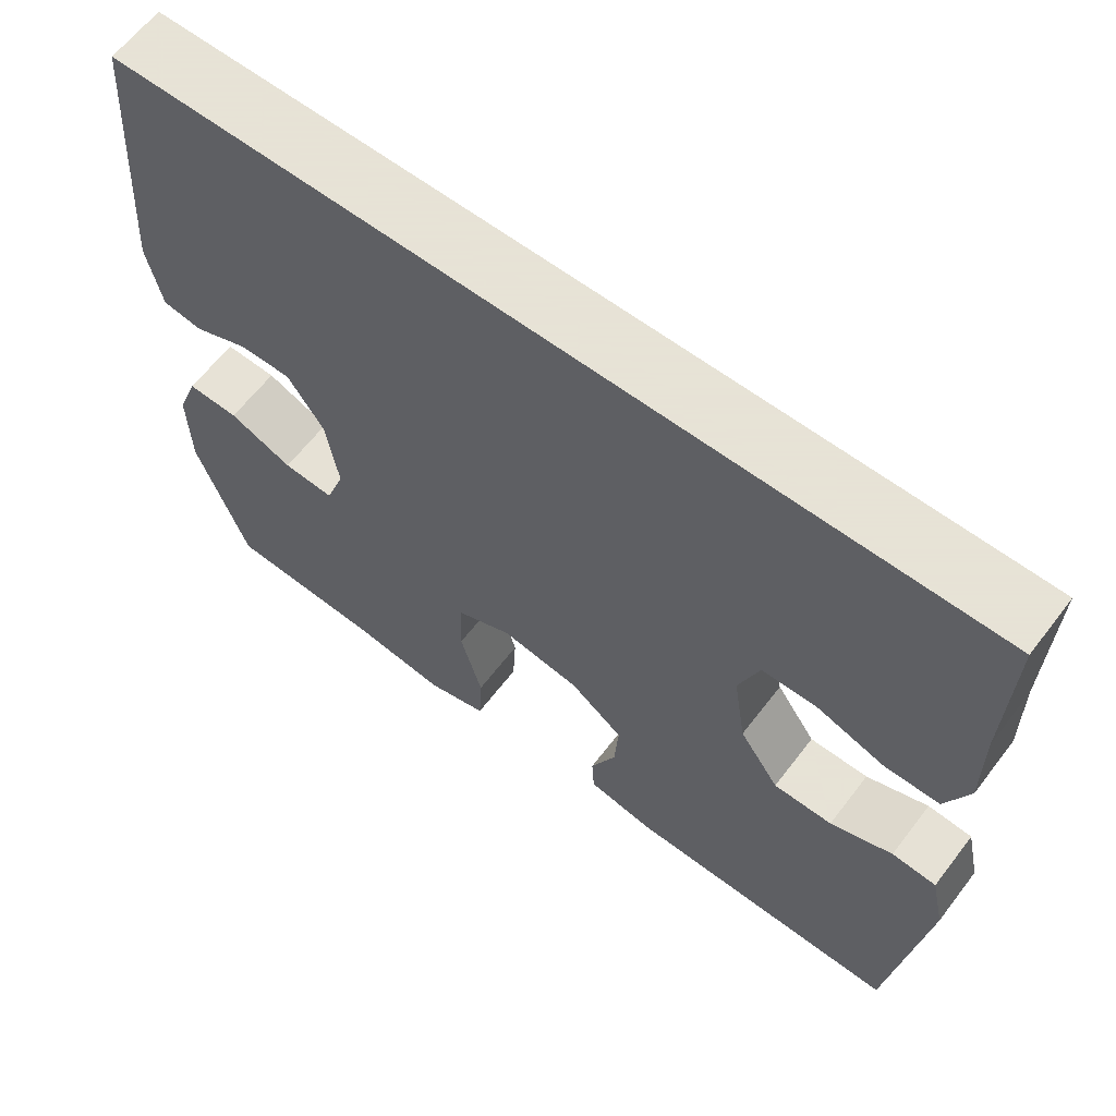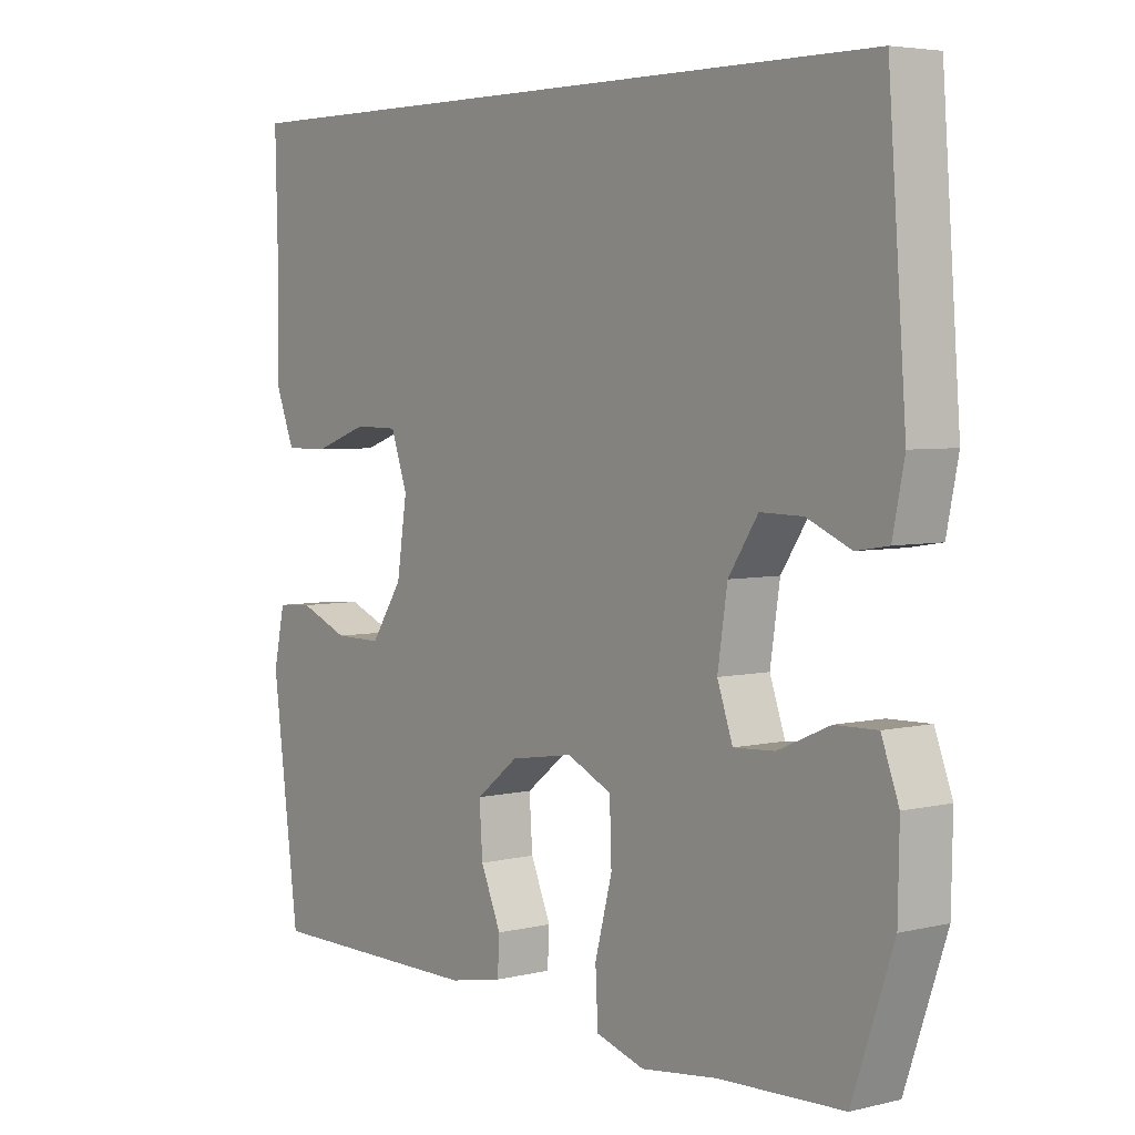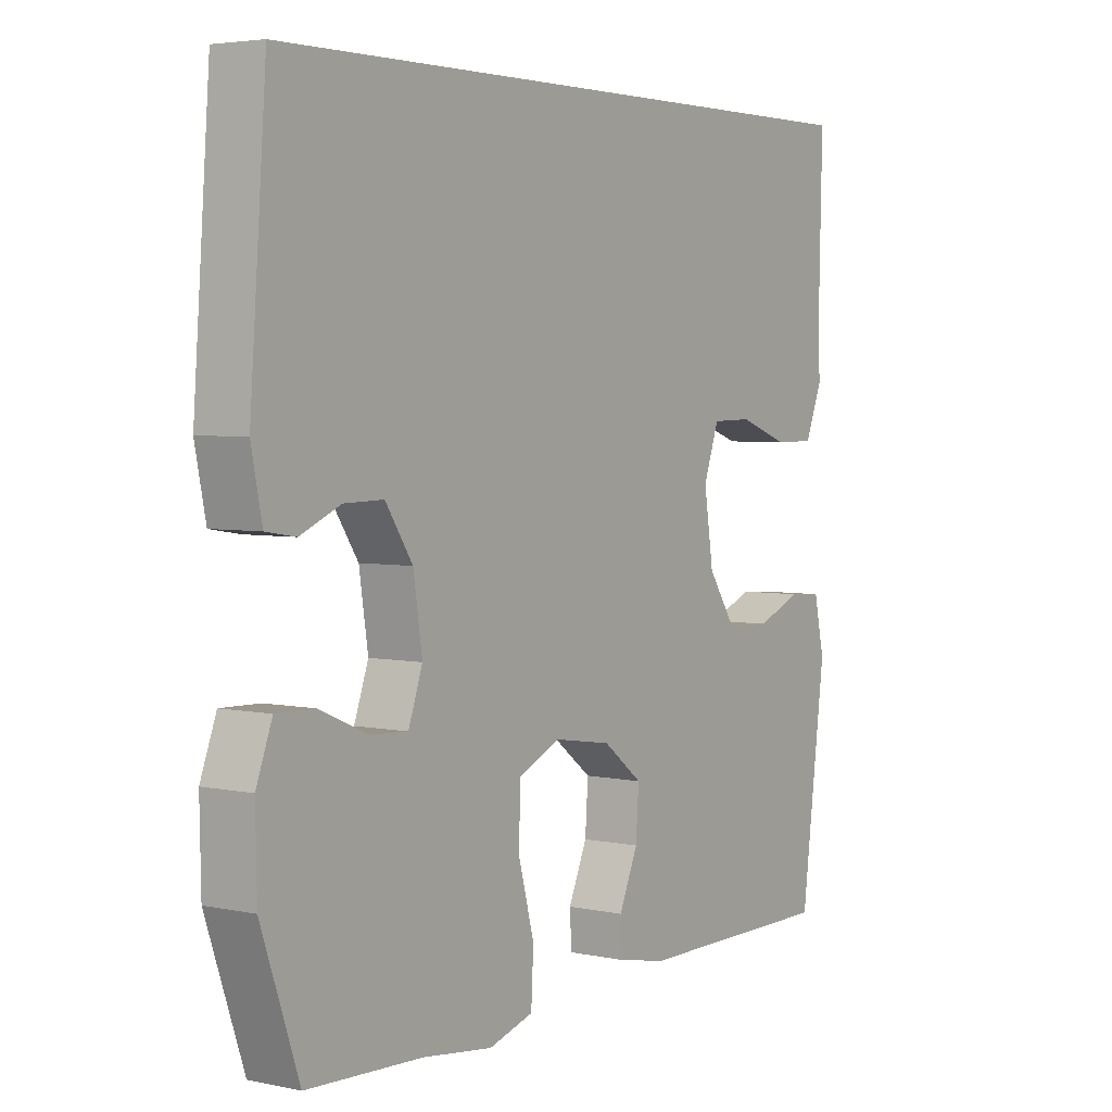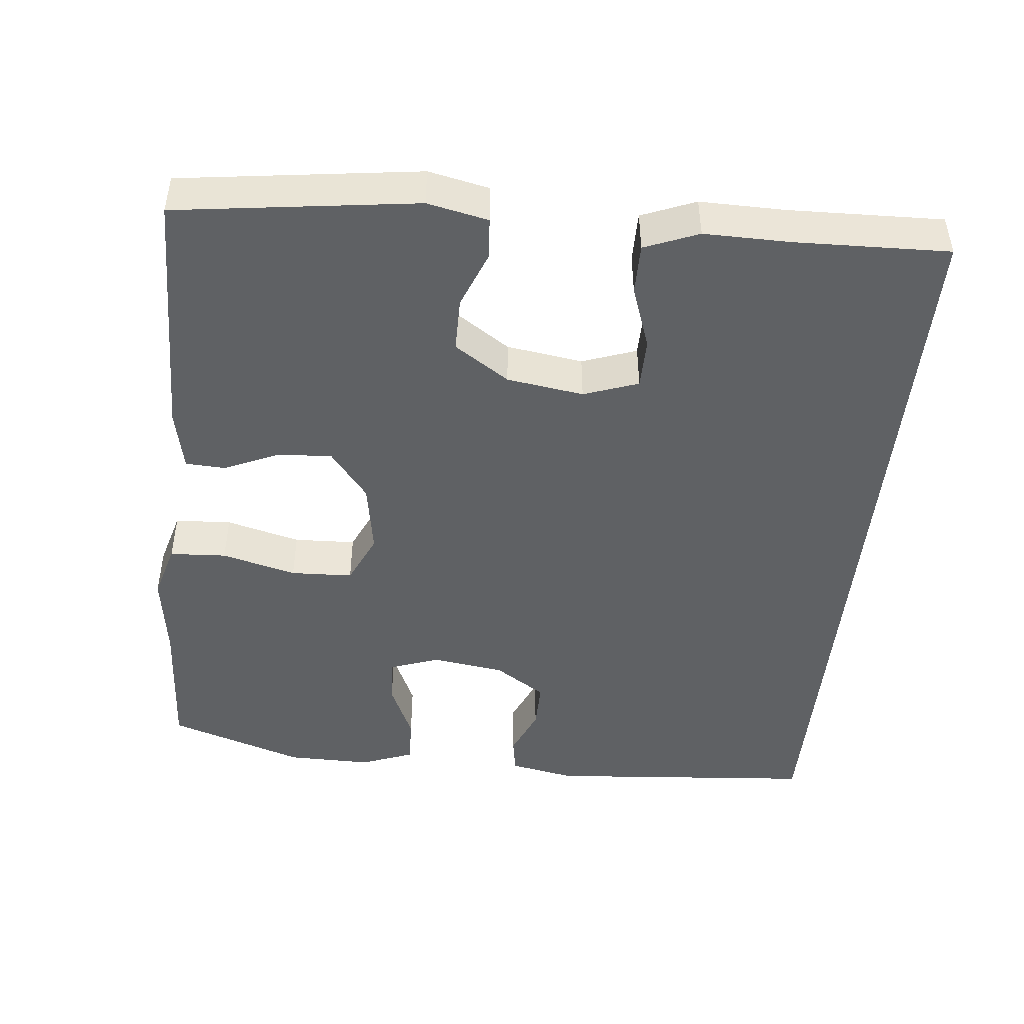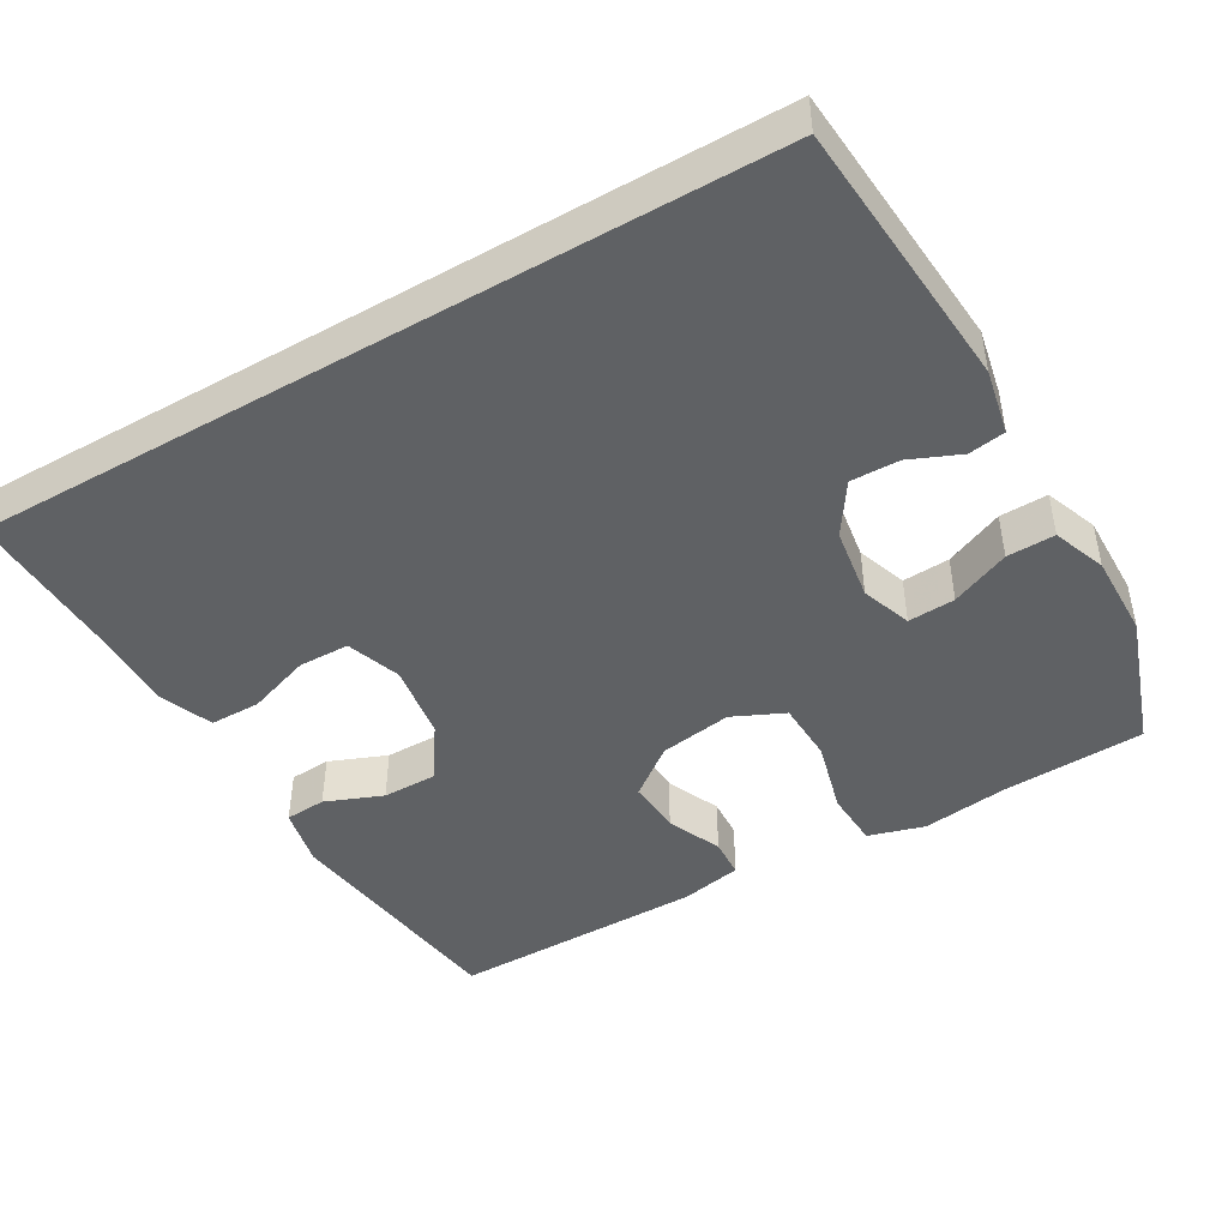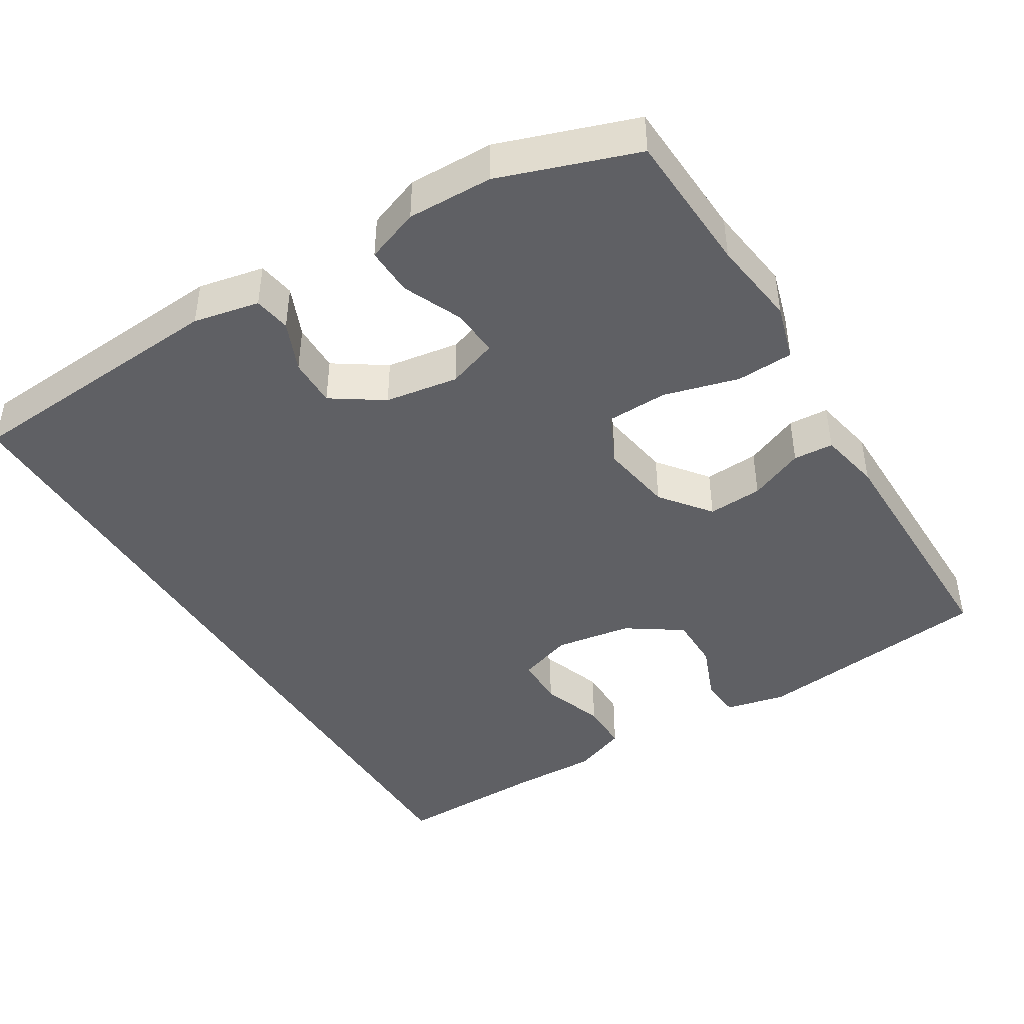
<metadata>
{"format":"obj","ext":"obj","renderer":"f3d","projection":"perspective","resolution":1024,"background":"white","views":[{"elev":62.8,"azim":-142.6,"up":"+Z"},{"elev":4.7,"azim":52.6,"up":"+Z"},{"elev":4.2,"azim":124.3,"up":"+Z"},{"elev":-46.2,"azim":-95.5,"up":"+Y"},{"elev":-45.4,"azim":30.1,"up":"+Y"},{"elev":-43.4,"azim":121.3,"up":"+Y"}]}
</metadata>
<code>
v 0.5 0.07 -0.5
v 0.306 0.07 -0.51
v 0.188 0.07 -0.526
v 0.112 0.07 -0.504
v 0.108 0.07 -0.427
v 0.135 0.07 -0.326
v 0.132 0.07 -0.242
v 0.062 0.07 -0.21
v -0.037 0.07 -0.226
v -0.104 0.07 -0.278
v -0.099 0.07 -0.352
v -0.067 0.07 -0.426
v -0.07 0.07 -0.48
v -0.154 0.07 -0.497
v -0.5 0.07 -0.5
v -0.542 0.07 -0.175
v -0.524 0.07 -0.093
v -0.468 0.07 -0.089
v -0.39 0.07 -0.12
v -0.316 0.07 -0.12
v -0.266 0.07 -0.046
v -0.25 0.07 0.058
v -0.276 0.07 0.132
v -0.345 0.07 0.133
v -0.431 0.07 0.103
v -0.5 0.07 0.103
v -0.529 0.07 0.176
v -0.527 0.07 0.292
v -0.532 0.07 0.5
v 0.54 0.07 0.5
v 0.568 0.07 0.133
v 0.55 0.07 0.044
v 0.5 0.07 0.036
v 0.432 0.07 0.065
v 0.366 0.07 0.066
v 0.32 0.07 -0.003
v 0.305 0.07 -0.102
v 0.329 0.07 -0.17
v 0.393 0.07 -0.166
v 0.473 0.07 -0.131
v 0.538 0.07 -0.129
v 0.565 0.07 -0.201
v 0.563 0.07 -0.316
v 0.5 0 -0.5
v 0.306 0 -0.51
v 0.188 0 -0.526
v 0.112 0 -0.504
v 0.108 0 -0.427
v 0.135 0 -0.326
v 0.132 0 -0.242
v 0.062 0 -0.21
v -0.037 0 -0.226
v -0.104 0 -0.278
v -0.099 0 -0.352
v -0.067 0 -0.426
v -0.07 0 -0.48
v -0.154 0 -0.497
v -0.5 0 -0.5
v -0.542 0 -0.175
v -0.524 0 -0.093
v -0.468 0 -0.089
v -0.39 0 -0.12
v -0.316 0 -0.12
v -0.266 0 -0.046
v -0.25 0 0.058
v -0.276 0 0.132
v -0.345 0 0.133
v -0.431 0 0.103
v -0.5 0 0.103
v -0.529 0 0.176
v -0.527 0 0.292
v -0.532 0 0.5
v 0.54 0 0.5
v 0.568 0 0.133
v 0.55 0 0.044
v 0.5 0 0.036
v 0.432 0 0.065
v 0.366 0 0.066
v 0.32 0 -0.003
v 0.305 0 -0.102
v 0.329 0 -0.17
v 0.393 0 -0.166
v 0.473 0 -0.131
v 0.538 0 -0.129
v 0.565 0 -0.201
v 0.563 0 -0.316
f 43 1 2
f 42 43 2
f 41 42 2
f 40 41 2
f 39 40 2
f 4 5 6
f 3 4 6
f 2 3 6
f 39 2 6
f 38 39 6
f 37 38 6 7
f 36 37 7 8
f 35 36 8 9
f 32 33 34
f 31 32 34
f 30 31 34
f 29 30 34
f 28 29 34 35
f 26 27 28
f 25 26 28
f 24 25 28
f 23 24 28
f 23 28 35
f 22 23 35 9
f 17 18 19
f 16 17 19
f 15 16 19
f 14 15 19
f 13 14 19
f 12 13 19
f 11 12 19
f 10 11 19 20
f 21 22 9 10
f 10 20 21
f 45 44 86
f 45 86 85
f 45 85 84
f 45 84 83
f 45 83 82
f 49 48 47
f 49 47 46
f 49 46 45
f 49 45 82
f 49 82 81
f 50 49 81 80
f 51 50 80 79
f 52 51 79 78
f 77 76 75
f 77 75 74
f 77 74 73
f 77 73 72
f 78 77 72 71
f 71 70 69
f 71 69 68
f 71 68 67
f 71 67 66
f 78 71 66
f 52 78 66 65
f 62 61 60
f 62 60 59
f 62 59 58
f 62 58 57
f 62 57 56
f 62 56 55
f 62 55 54
f 63 62 54 53
f 53 52 65 64
f 64 63 53
f 1 44 45 2
f 2 45 46 3
f 3 46 47 4
f 4 47 48 5
f 5 48 49 6
f 6 49 50 7
f 7 50 51 8
f 8 51 52 9
f 9 52 53 10
f 10 53 54 11
f 11 54 55 12
f 12 55 56 13
f 13 56 57 14
f 14 57 58 15
f 15 58 59 16
f 16 59 60 17
f 17 60 61 18
f 18 61 62 19
f 19 62 63 20
f 20 63 64 21
f 21 64 65 22
f 22 65 66 23
f 23 66 67 24
f 24 67 68 25
f 25 68 69 26
f 26 69 70 27
f 27 70 71 28
f 28 71 72 29
f 29 72 73 30
f 30 73 74 31
f 31 74 75 32
f 32 75 76 33
f 33 76 77 34
f 34 77 78 35
f 35 78 79 36
f 36 79 80 37
f 37 80 81 38
f 38 81 82 39
f 39 82 83 40
f 40 83 84 41
f 41 84 85 42
f 42 85 86 43
f 43 86 44 1

</code>
